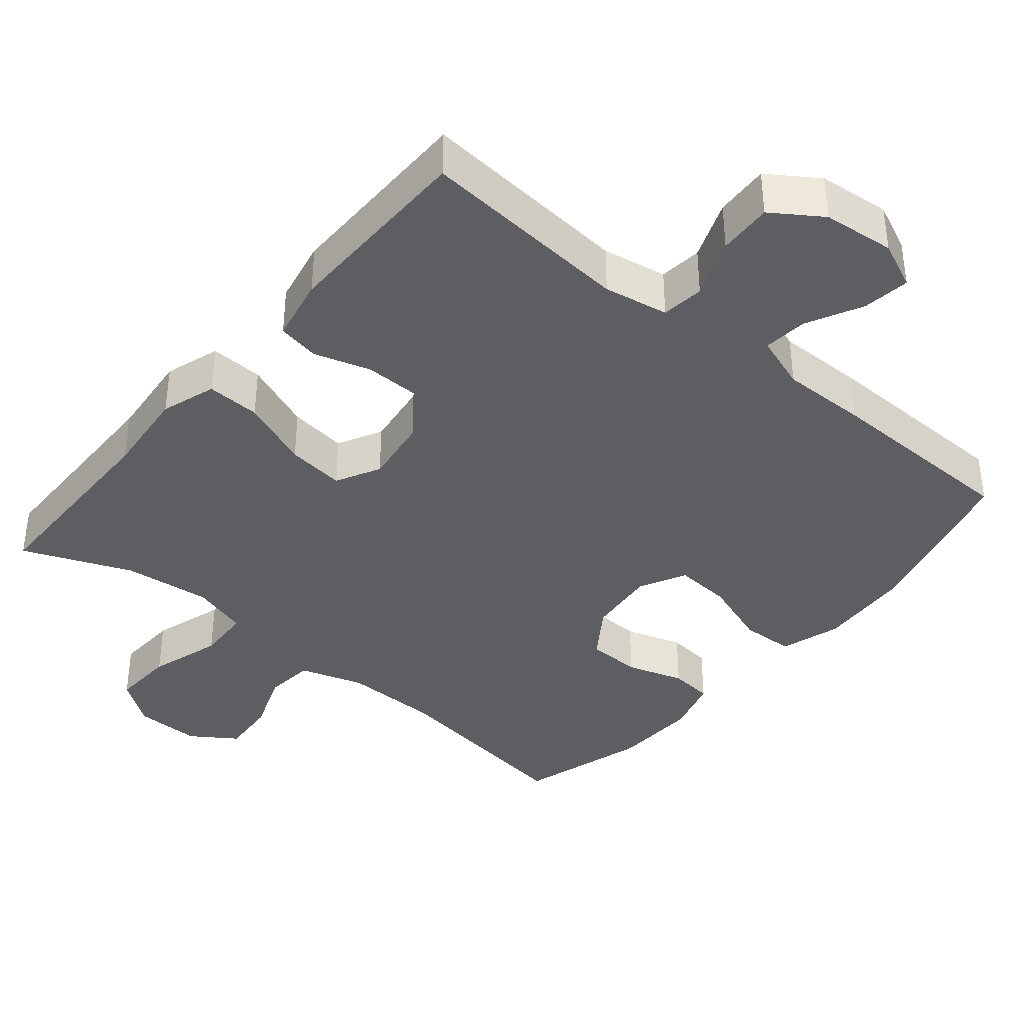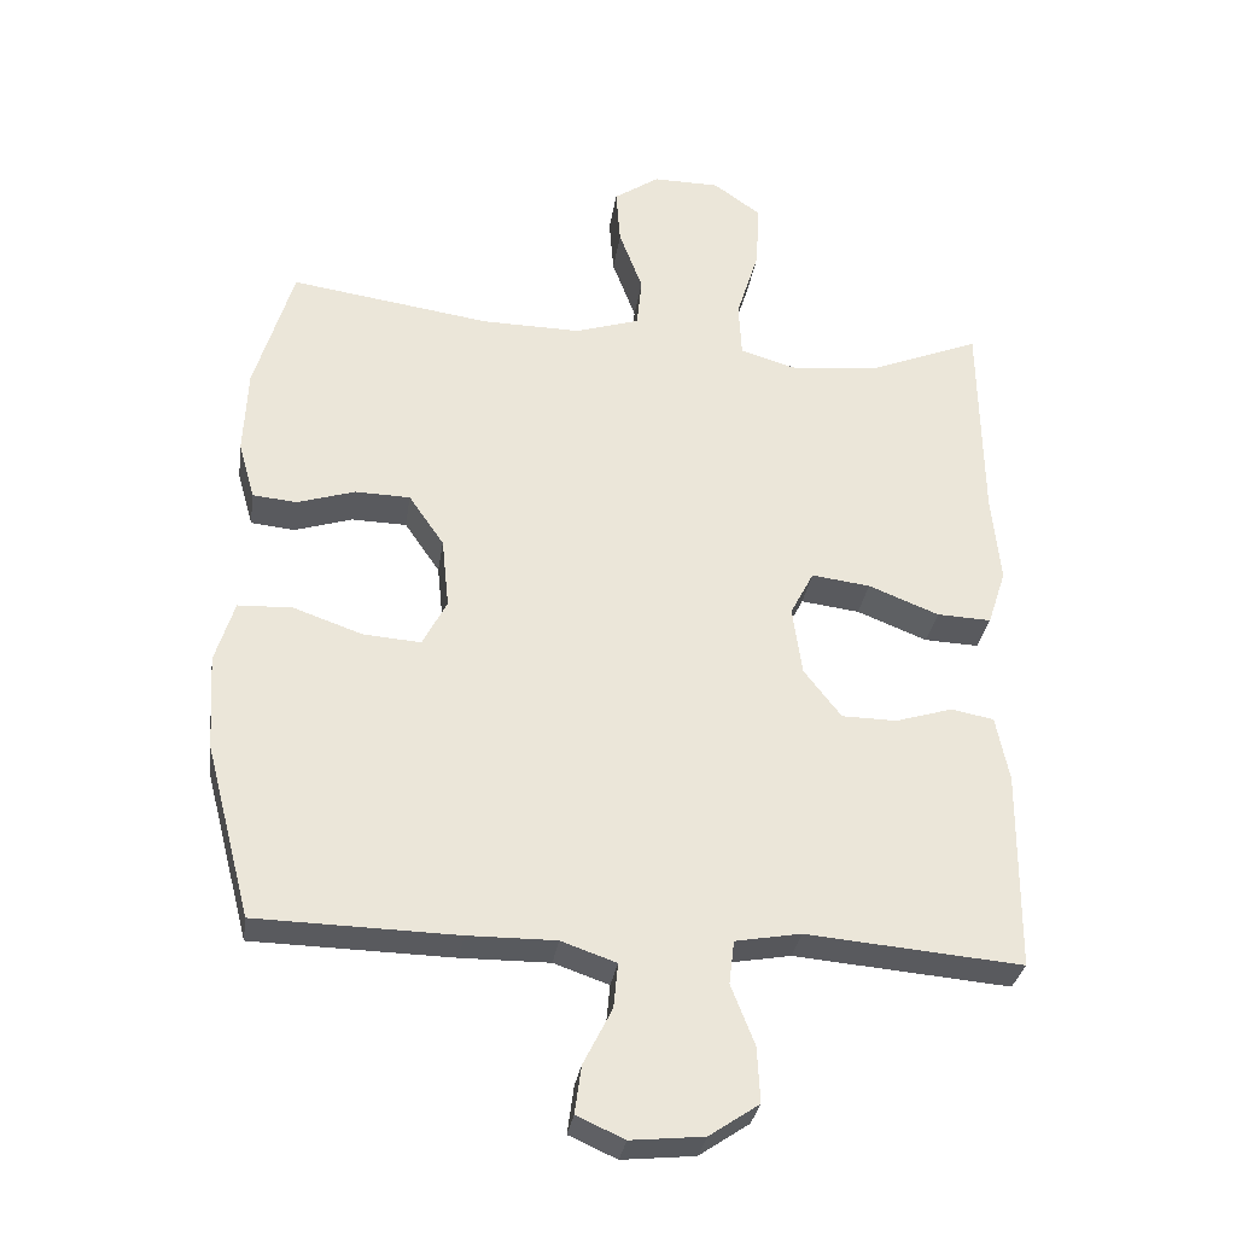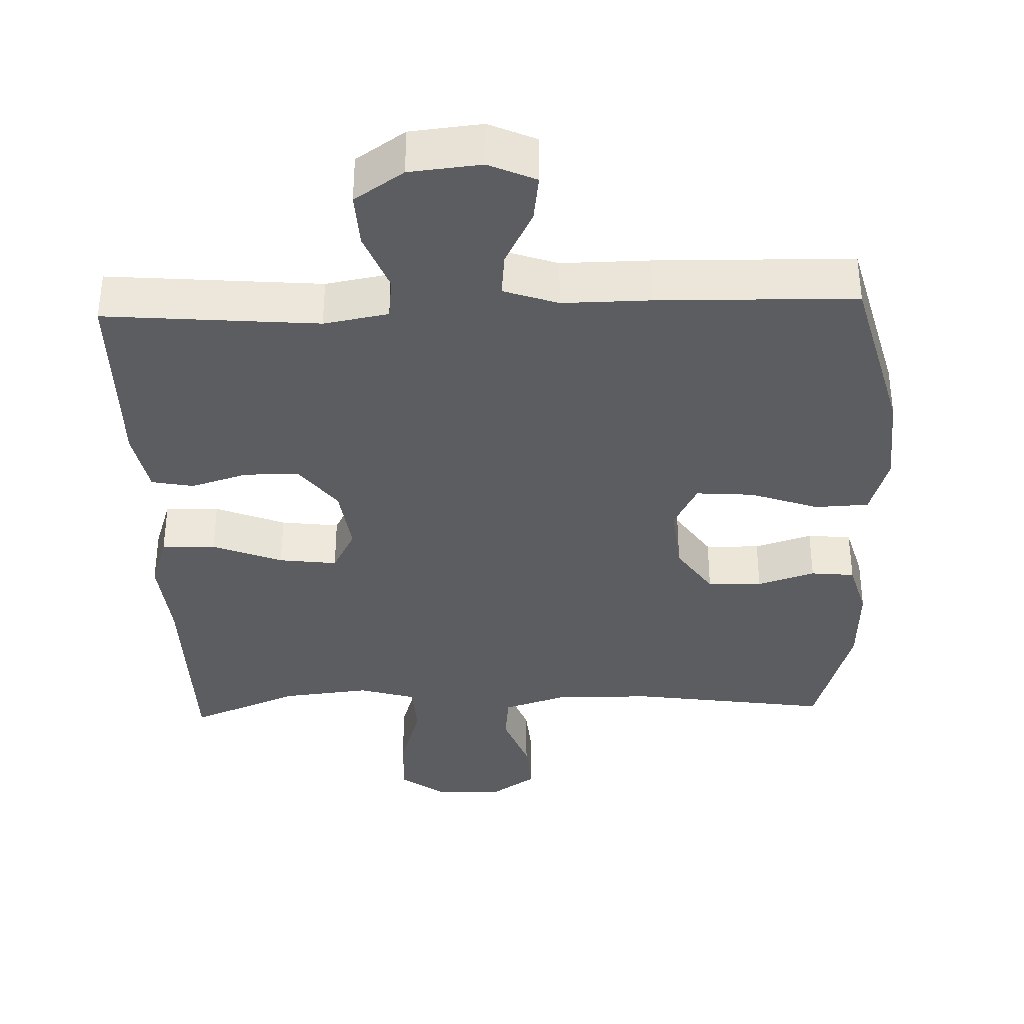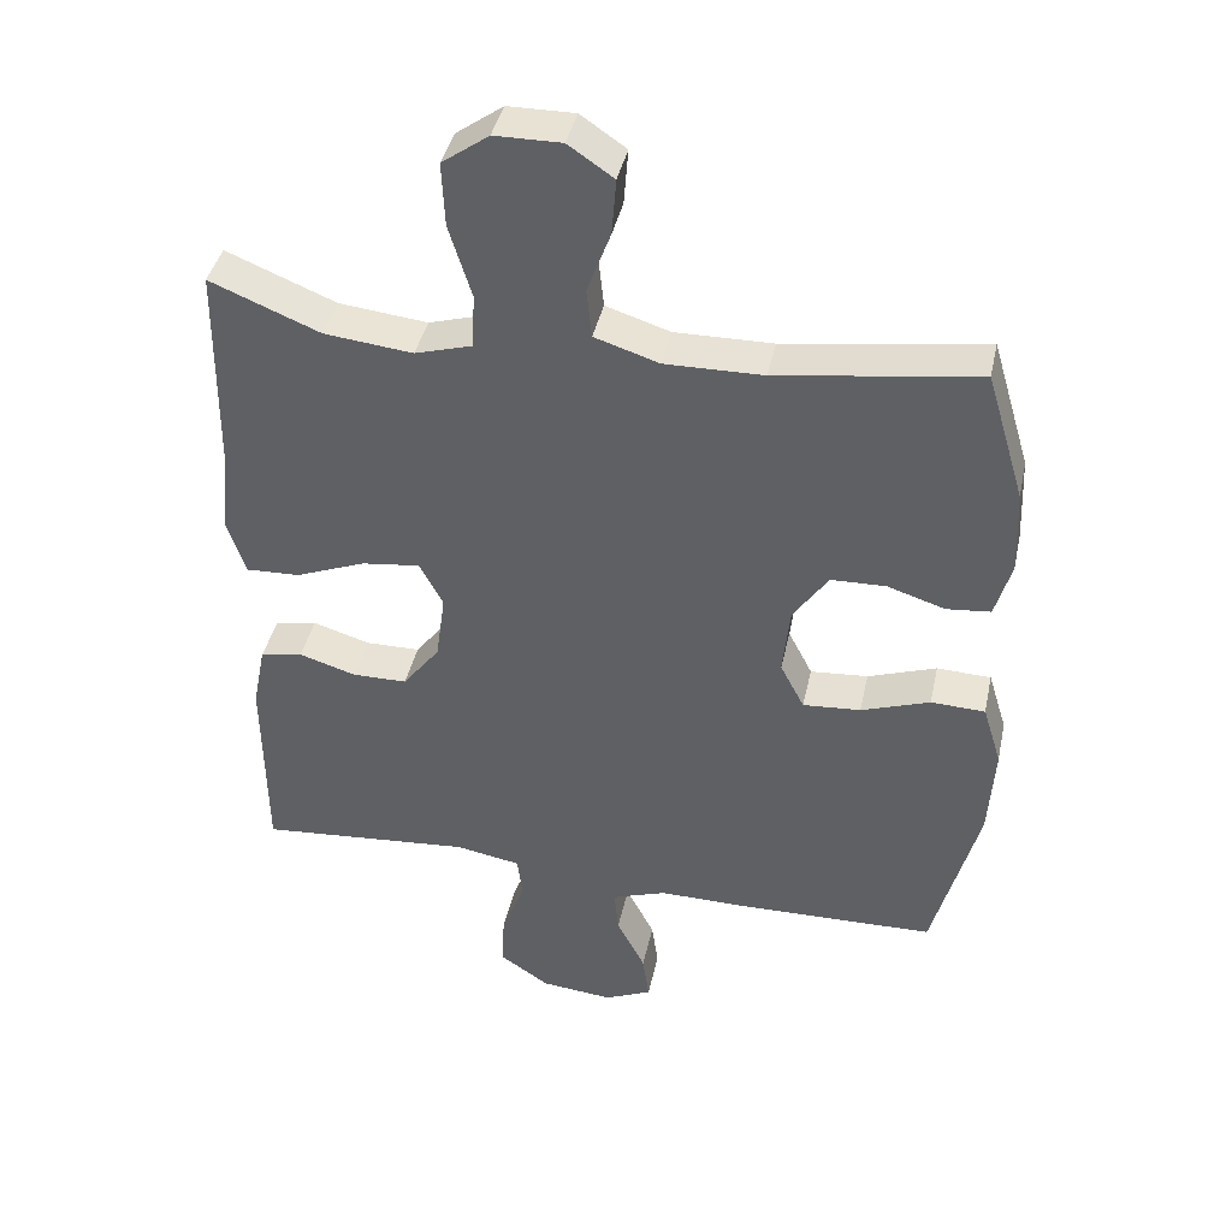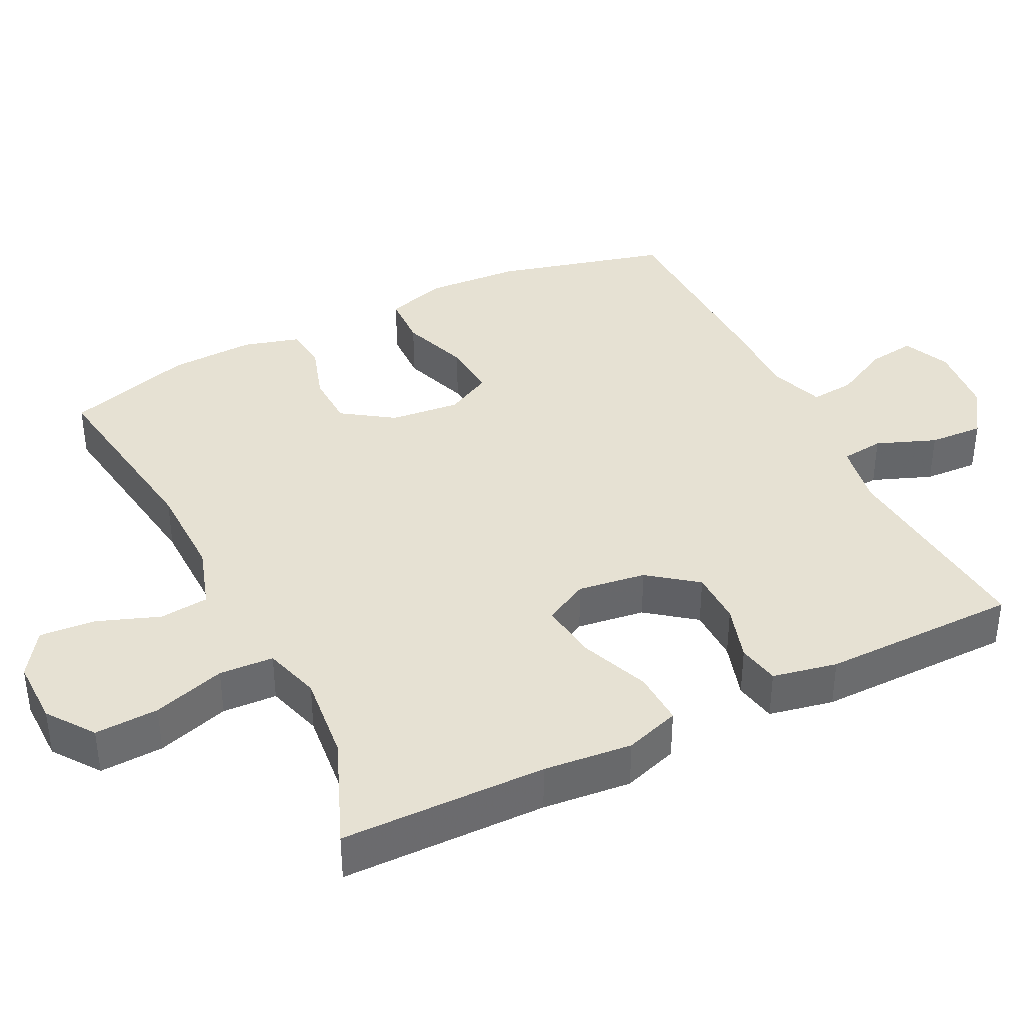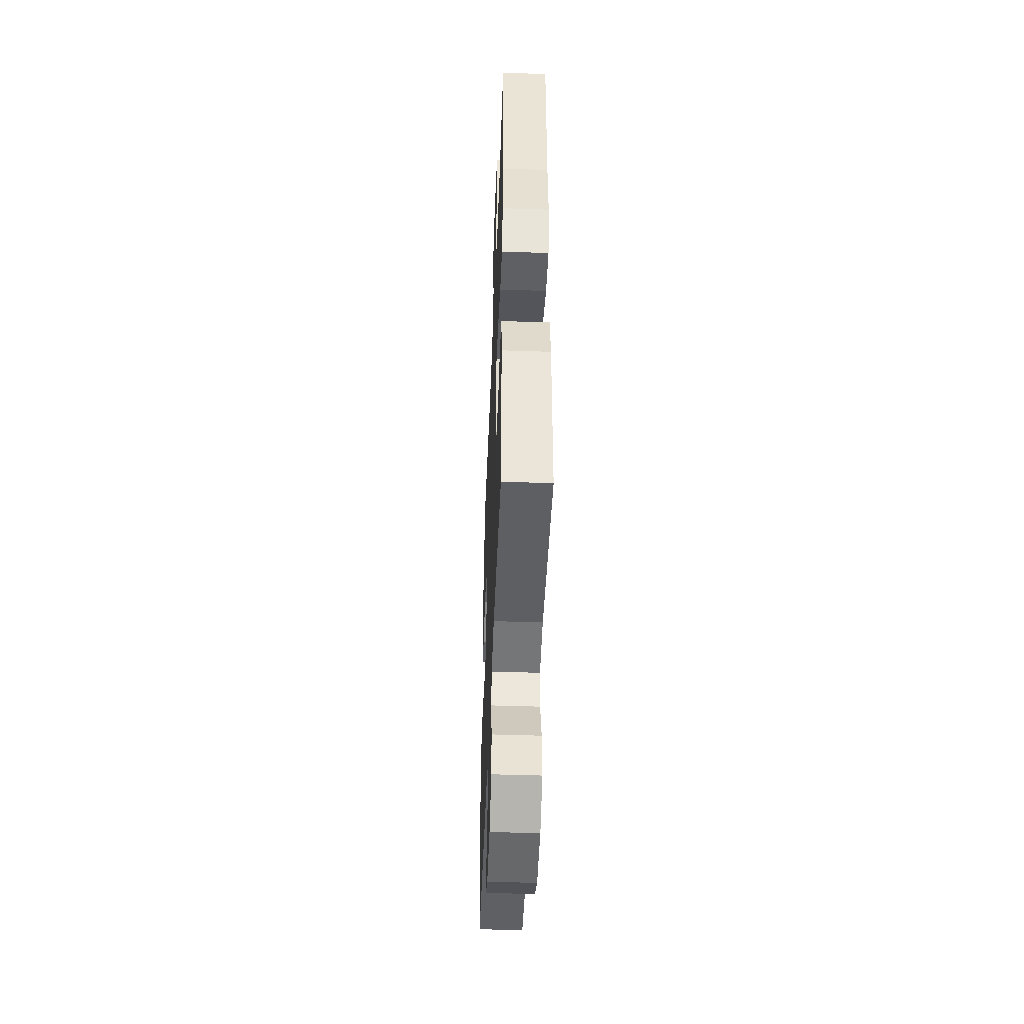
<metadata>
{"format":"obj","ext":"obj","renderer":"f3d","projection":"perspective","resolution":1024,"background":"white","views":[{"elev":-38.4,"azim":140.2,"up":"+Y"},{"elev":-31.2,"azim":-8.4,"up":"+Z"},{"elev":-36.5,"azim":-178.0,"up":"+Y"},{"elev":41.1,"azim":-167.9,"up":"+Z"},{"elev":38.7,"azim":63.5,"up":"+Y"},{"elev":-46.5,"azim":87.8,"up":"+Z"}]}
</metadata>
<code>
v 0.5 0.07 -0.5
v 0.206 0.07 -0.475
v 0.117 0.07 -0.491
v 0.11 0.07 -0.55
v 0.142 0.07 -0.632
v 0.146 0.07 -0.707
v 0.078 0.07 -0.753
v -0.021 0.07 -0.763
v -0.086 0.07 -0.734
v -0.077 0.07 -0.669
v -0.038 0.07 -0.592
v -0.032 0.07 -0.531
v -0.107 0.07 -0.505
v -0.227 0.07 -0.506
v -0.5 0.07 -0.5
v -0.562 0.07 -0.263
v -0.57 0.07 -0.133
v -0.544 0.07 -0.049
v -0.47 0.07 -0.046
v -0.376 0.07 -0.079
v -0.297 0.07 -0.085
v -0.264 0.07 -0.021
v -0.274 0.07 0.075
v -0.322 0.07 0.145
v -0.397 0.07 0.147
v -0.476 0.07 0.122
v -0.536 0.07 0.128
v -0.558 0.07 0.206
v -0.553 0.07 0.323
v -0.5 0.07 0.5
v -0.226 0.07 0.46
v -0.092 0.07 0.458
v -0.004 0.07 0.486
v 0.003 0.07 0.554
v -0.029 0.07 0.64
v -0.035 0.07 0.717
v 0.027 0.07 0.759
v 0.118 0.07 0.758
v 0.182 0.07 0.712
v 0.178 0.07 0.624
v 0.147 0.07 0.524
v 0.151 0.07 0.449
v 0.229 0.07 0.426
v 0.35 0.07 0.439
v 0.5 0.07 0.5
v 0.504 0.07 0.217
v 0.516 0.07 0.095
v 0.491 0.07 0.019
v 0.417 0.07 0.022
v 0.321 0.07 0.06
v 0.241 0.07 0.07
v 0.209 0.07 0.009
v 0.222 0.07 -0.085
v 0.273 0.07 -0.151
v 0.348 0.07 -0.152
v 0.426 0.07 -0.128
v 0.484 0.07 -0.139
v 0.502 0.07 -0.228
v 0.5 0 -0.5
v 0.206 0 -0.475
v 0.117 0 -0.491
v 0.11 0 -0.55
v 0.142 0 -0.632
v 0.146 0 -0.707
v 0.078 0 -0.753
v -0.021 0 -0.763
v -0.086 0 -0.734
v -0.077 0 -0.669
v -0.038 0 -0.592
v -0.032 0 -0.531
v -0.107 0 -0.505
v -0.227 0 -0.506
v -0.5 0 -0.5
v -0.562 0 -0.263
v -0.57 0 -0.133
v -0.544 0 -0.049
v -0.47 0 -0.046
v -0.376 0 -0.079
v -0.297 0 -0.085
v -0.264 0 -0.021
v -0.274 0 0.075
v -0.322 0 0.145
v -0.397 0 0.147
v -0.476 0 0.122
v -0.536 0 0.128
v -0.558 0 0.206
v -0.553 0 0.323
v -0.5 0 0.5
v -0.226 0 0.46
v -0.092 0 0.458
v -0.004 0 0.486
v 0.003 0 0.554
v -0.029 0 0.64
v -0.035 0 0.717
v 0.027 0 0.759
v 0.118 0 0.758
v 0.182 0 0.712
v 0.178 0 0.624
v 0.147 0 0.524
v 0.151 0 0.449
v 0.229 0 0.426
v 0.35 0 0.439
v 0.5 0 0.5
v 0.504 0 0.217
v 0.516 0 0.095
v 0.491 0 0.019
v 0.417 0 0.022
v 0.321 0 0.06
v 0.241 0 0.07
v 0.209 0 0.009
v 0.222 0 -0.085
v 0.273 0 -0.151
v 0.348 0 -0.152
v 0.426 0 -0.128
v 0.484 0 -0.139
v 0.502 0 -0.228
f 55 56 57 58
f 54 55 58 1
f 53 54 1 2
f 52 53 2 3
f 47 48 49 50
f 46 47 50 51
f 44 45 46 51
f 43 44 51 52
f 38 39 40 41
f 38 41 42
f 37 38 42
f 34 35 36 37
f 33 34 37 42
f 32 33 42 43
f 28 29 30 31
f 25 26 27 28
f 24 25 28 31
f 23 24 31 32
f 17 18 19 20
f 17 20 21
f 16 17 21
f 13 14 15 16
f 12 13 16 21
f 8 9 10 11
f 8 11 12
f 7 8 12
f 4 5 6 7
f 3 4 7 12
f 22 23 32 43
f 21 22 43 52
f 3 12 21 52
f 116 115 114 113
f 59 116 113 112
f 60 59 112 111
f 61 60 111 110
f 108 107 106 105
f 109 108 105 104
f 109 104 103 102
f 110 109 102 101
f 99 98 97 96
f 100 99 96
f 100 96 95
f 95 94 93 92
f 100 95 92 91
f 101 100 91 90
f 89 88 87 86
f 86 85 84 83
f 89 86 83 82
f 90 89 82 81
f 78 77 76 75
f 79 78 75
f 79 75 74
f 74 73 72 71
f 79 74 71 70
f 69 68 67 66
f 70 69 66
f 70 66 65
f 65 64 63 62
f 70 65 62 61
f 101 90 81 80
f 110 101 80 79
f 110 79 70 61
f 1 59 60 2
f 2 60 61 3
f 3 61 62 4
f 4 62 63 5
f 5 63 64 6
f 6 64 65 7
f 7 65 66 8
f 8 66 67 9
f 9 67 68 10
f 10 68 69 11
f 11 69 70 12
f 12 70 71 13
f 13 71 72 14
f 14 72 73 15
f 15 73 74 16
f 16 74 75 17
f 17 75 76 18
f 18 76 77 19
f 19 77 78 20
f 20 78 79 21
f 21 79 80 22
f 22 80 81 23
f 23 81 82 24
f 24 82 83 25
f 25 83 84 26
f 26 84 85 27
f 27 85 86 28
f 28 86 87 29
f 29 87 88 30
f 30 88 89 31
f 31 89 90 32
f 32 90 91 33
f 33 91 92 34
f 34 92 93 35
f 35 93 94 36
f 36 94 95 37
f 37 95 96 38
f 38 96 97 39
f 39 97 98 40
f 40 98 99 41
f 41 99 100 42
f 42 100 101 43
f 43 101 102 44
f 44 102 103 45
f 45 103 104 46
f 46 104 105 47
f 47 105 106 48
f 48 106 107 49
f 49 107 108 50
f 50 108 109 51
f 51 109 110 52
f 52 110 111 53
f 53 111 112 54
f 54 112 113 55
f 55 113 114 56
f 56 114 115 57
f 57 115 116 58
f 58 116 59 1

</code>
